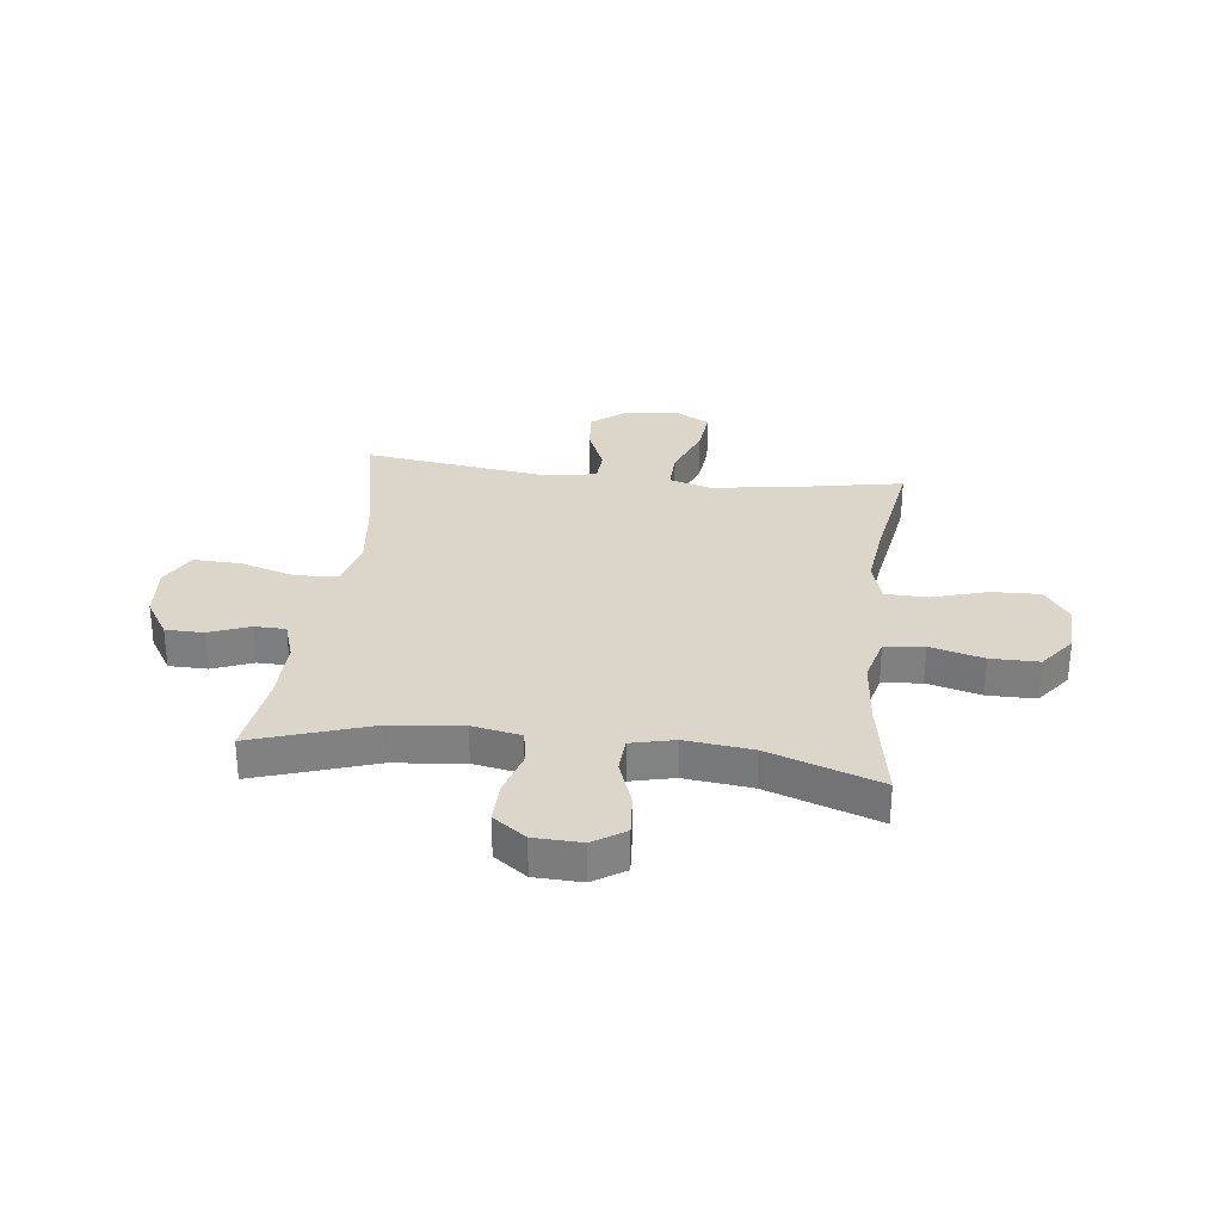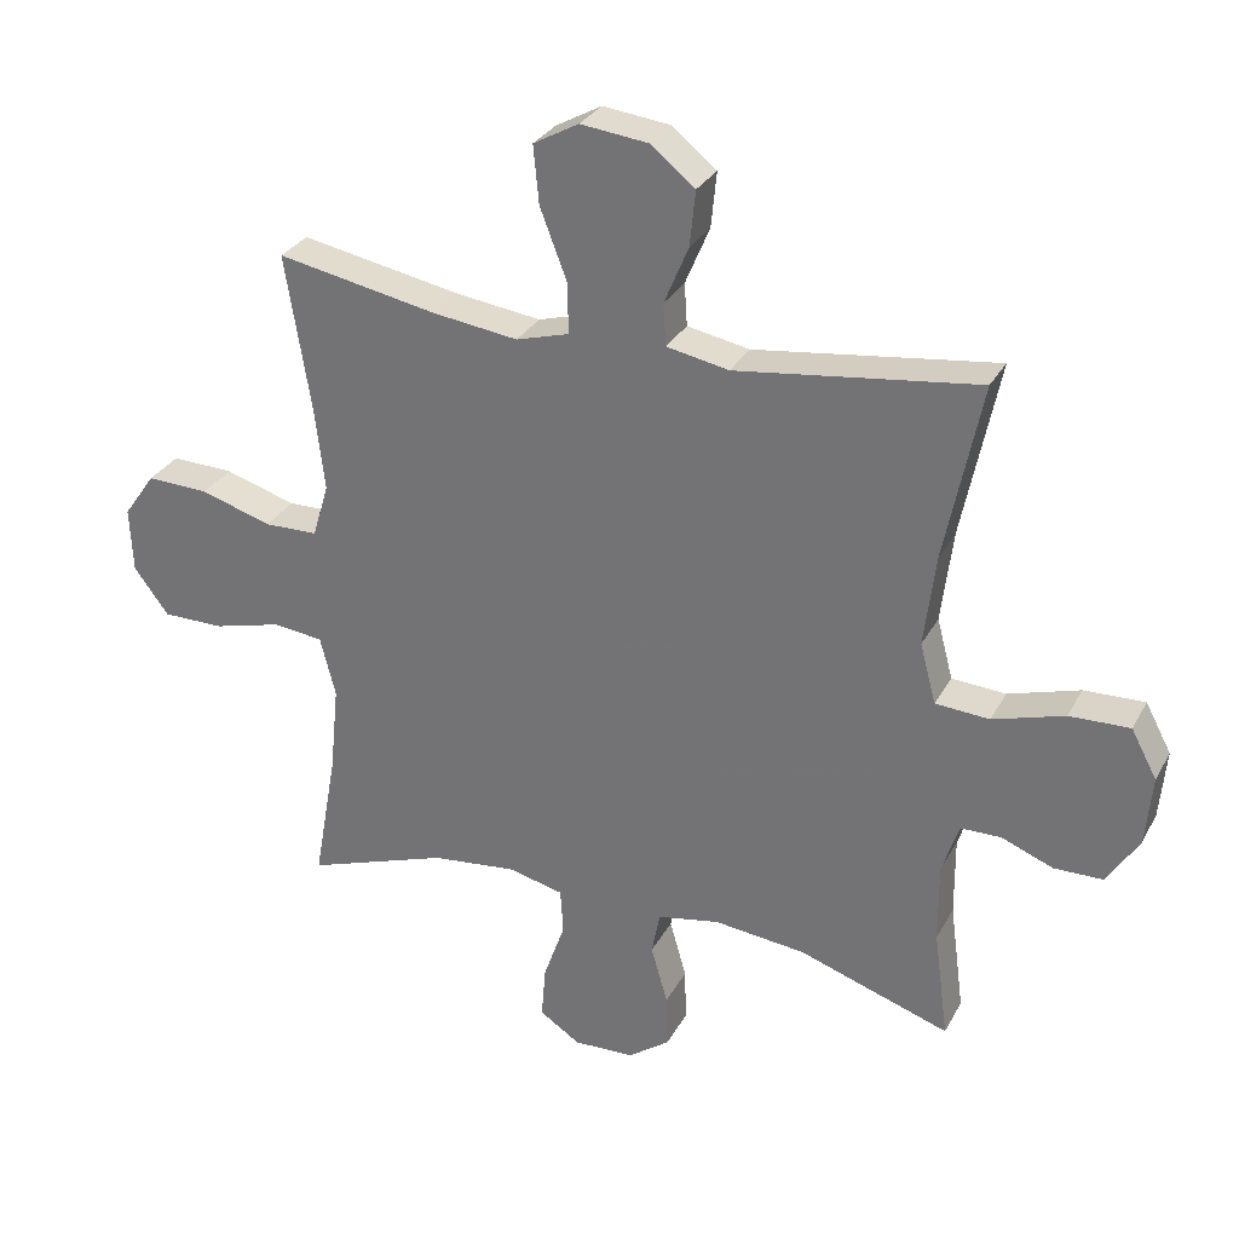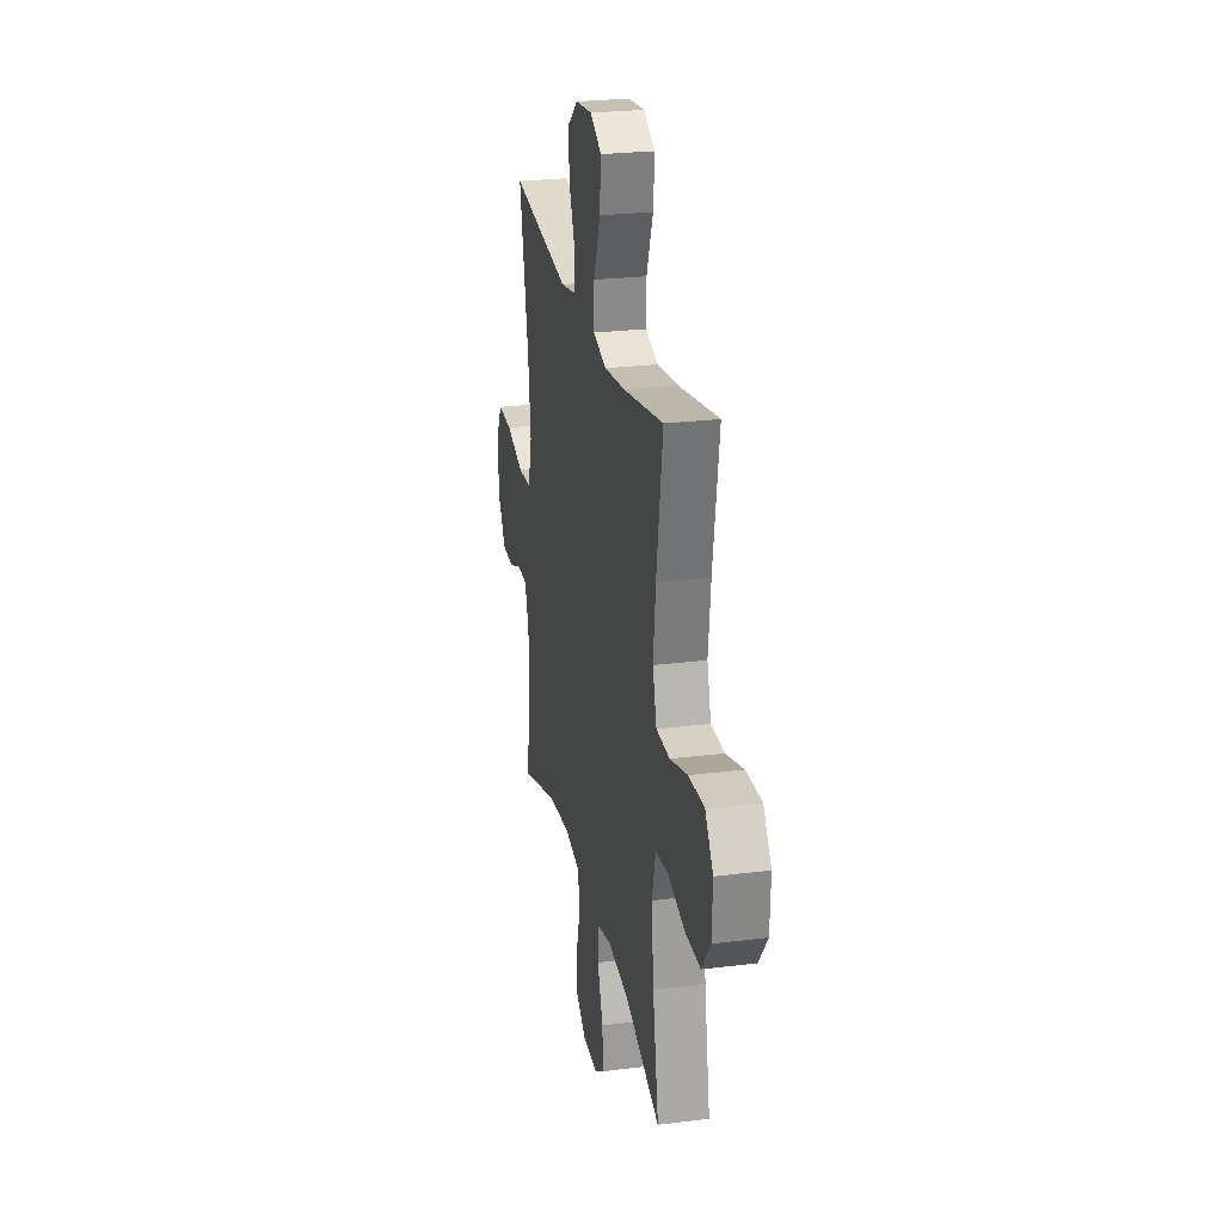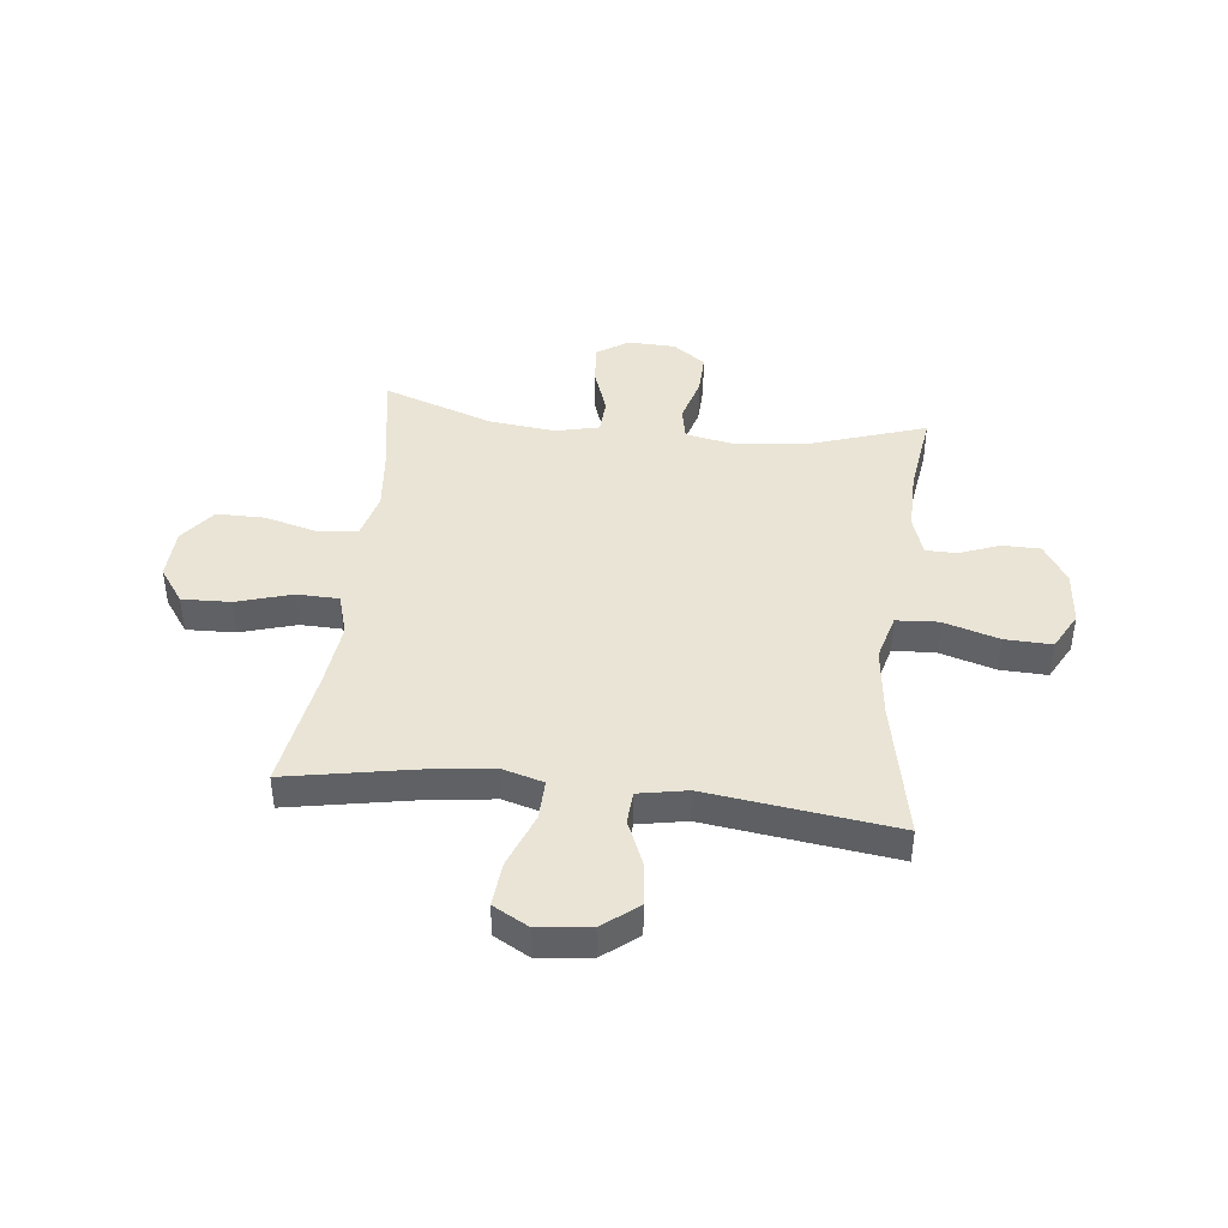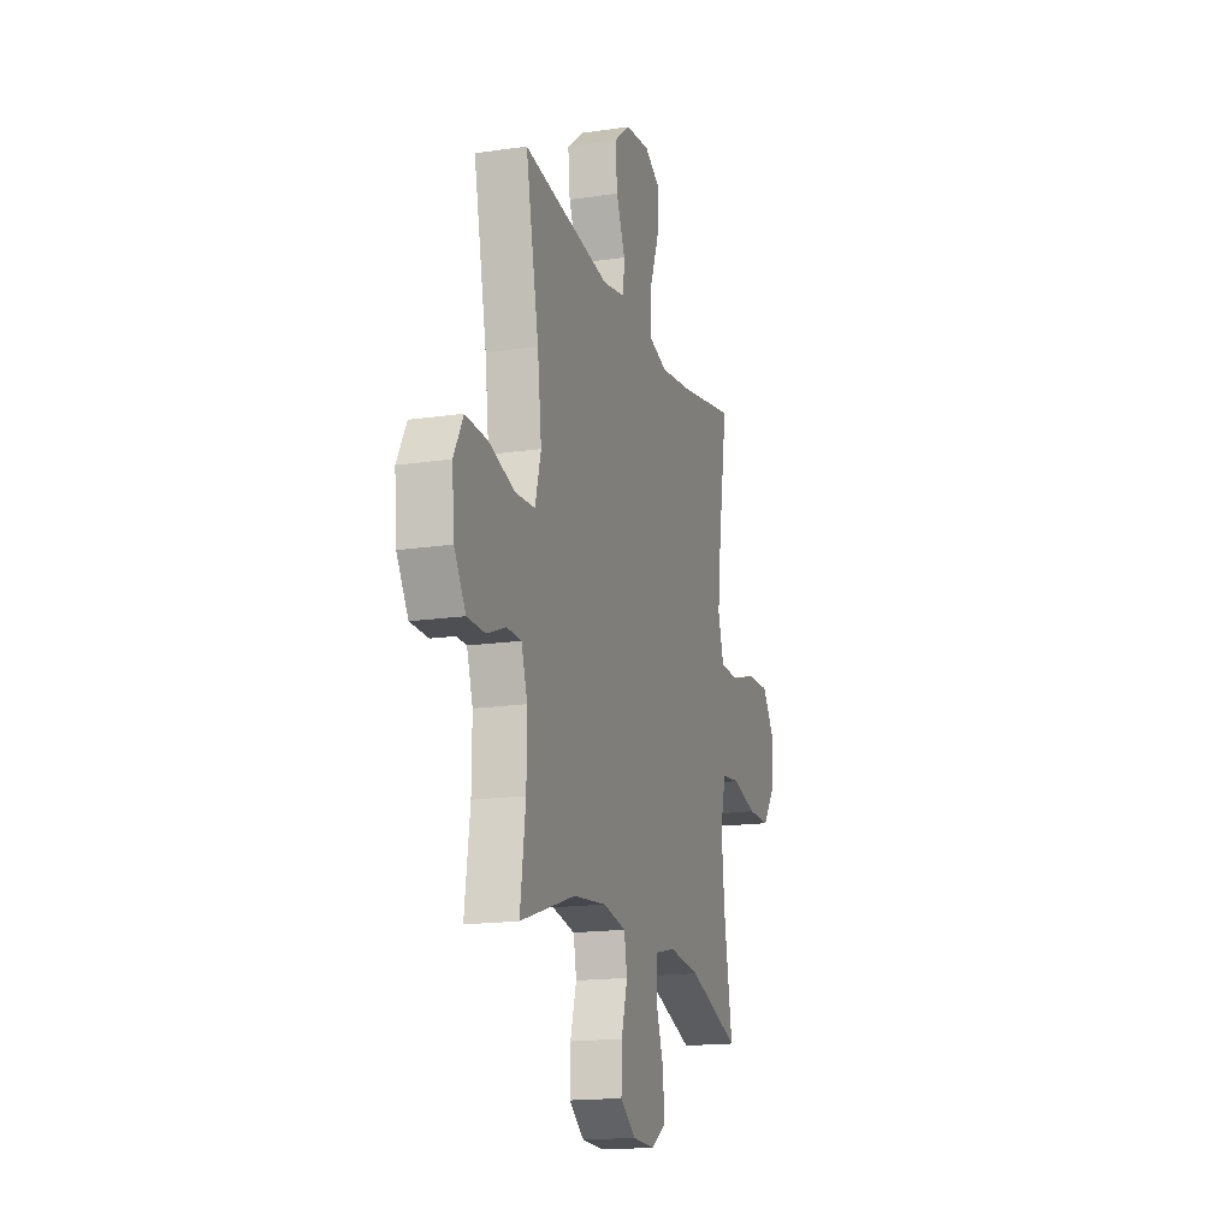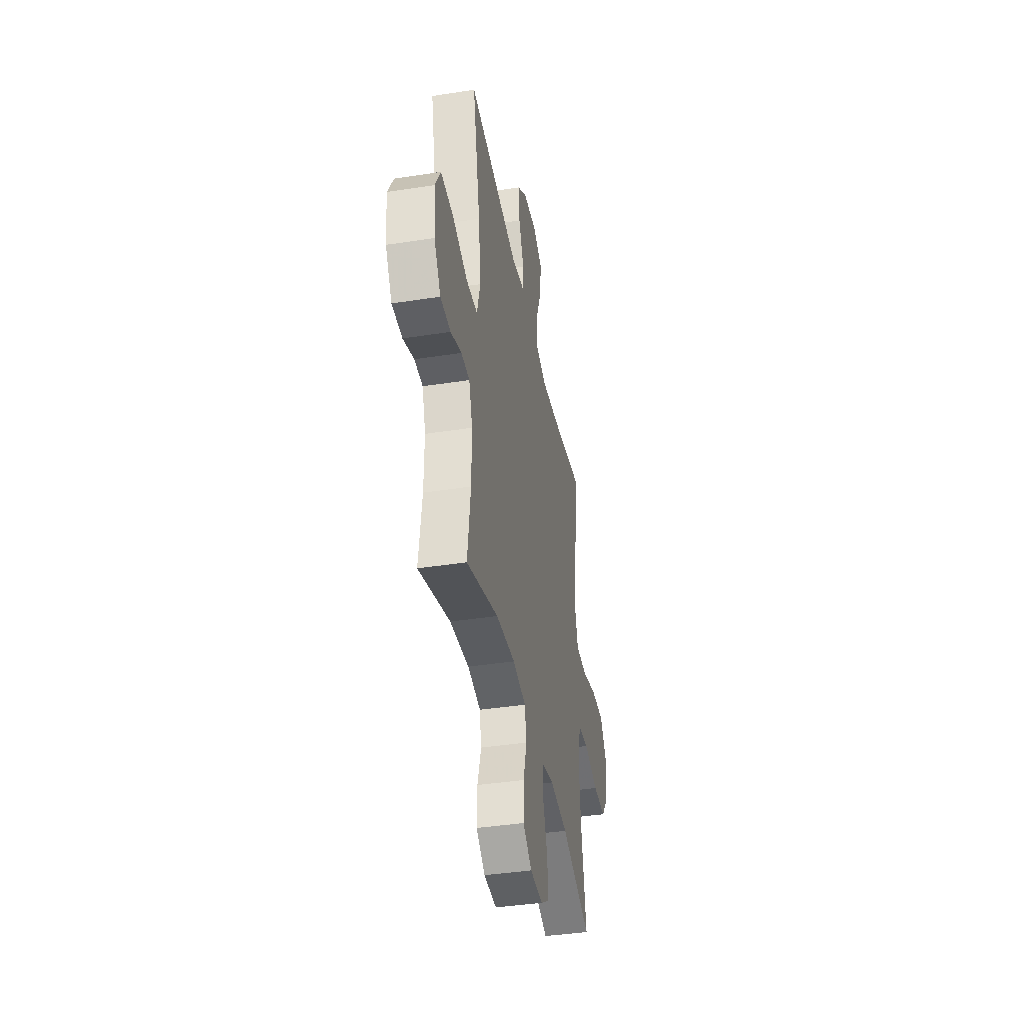
<metadata>
{"format":"obj","ext":"obj","renderer":"f3d","projection":"perspective","resolution":1024,"background":"white","views":[{"elev":29.8,"azim":-173.1,"up":"+Y"},{"elev":30.0,"azim":24.0,"up":"+Z"},{"elev":25.2,"azim":-101.4,"up":"+Z"},{"elev":42.4,"azim":6.5,"up":"+Y"},{"elev":-16.8,"azim":106.6,"up":"+Z"},{"elev":-40.4,"azim":100.8,"up":"+Z"}]}
</metadata>
<code>
v -0.5 0.07 -0.5
v -0.466 0.07 -0.31
v -0.453 0.07 -0.182
v -0.475 0.07 -0.096
v -0.547 0.07 -0.088
v -0.645 0.07 -0.114
v -0.733 0.07 -0.114
v -0.783 0.07 -0.048
v -0.787 0.07 0.046
v -0.741 0.07 0.111
v -0.652 0.07 0.108
v -0.55 0.07 0.077
v -0.473 0.07 0.079
v -0.45 0.07 0.157
v -0.464 0.07 0.277
v -0.5 0.07 0.5
v -0.271 0.07 0.457
v -0.148 0.07 0.441
v -0.072 0.07 0.463
v -0.074 0.07 0.537
v -0.112 0.07 0.636
v -0.12 0.07 0.719
v -0.055 0.07 0.755
v 0.041 0.07 0.744
v 0.105 0.07 0.693
v 0.097 0.07 0.614
v 0.062 0.07 0.531
v 0.066 0.07 0.471
v 0.155 0.07 0.454
v 0.5 0.07 0.5
v 0.448 0.07 0.246
v 0.432 0.07 0.114
v 0.455 0.07 0.028
v 0.532 0.07 0.023
v 0.634 0.07 0.054
v 0.72 0.07 0.057
v 0.757 0.07 -0.012
v 0.748 0.07 -0.112
v 0.703 0.07 -0.184
v 0.633 0.07 -0.185
v 0.559 0.07 -0.156
v 0.502 0.07 -0.157
v 0.478 0.07 -0.23
v 0.479 0.07 -0.344
v 0.5 0.07 -0.5
v 0.284 0.07 -0.428
v 0.153 0.07 -0.414
v 0.064 0.07 -0.431
v 0.052 0.07 -0.493
v 0.076 0.07 -0.577
v 0.078 0.07 -0.654
v 0.018 0.07 -0.698
v -0.069 0.07 -0.701
v -0.127 0.07 -0.663
v -0.121 0.07 -0.587
v -0.09 0.07 -0.499
v -0.094 0.07 -0.434
v -0.174 0.07 -0.415
v -0.296 0.07 -0.429
v -0.5 0 -0.5
v -0.466 0 -0.31
v -0.453 0 -0.182
v -0.475 0 -0.096
v -0.547 0 -0.088
v -0.645 0 -0.114
v -0.733 0 -0.114
v -0.783 0 -0.048
v -0.787 0 0.046
v -0.741 0 0.111
v -0.652 0 0.108
v -0.55 0 0.077
v -0.473 0 0.079
v -0.45 0 0.157
v -0.464 0 0.277
v -0.5 0 0.5
v -0.271 0 0.457
v -0.148 0 0.441
v -0.072 0 0.463
v -0.074 0 0.537
v -0.112 0 0.636
v -0.12 0 0.719
v -0.055 0 0.755
v 0.041 0 0.744
v 0.105 0 0.693
v 0.097 0 0.614
v 0.062 0 0.531
v 0.066 0 0.471
v 0.155 0 0.454
v 0.5 0 0.5
v 0.448 0 0.246
v 0.432 0 0.114
v 0.455 0 0.028
v 0.532 0 0.023
v 0.634 0 0.054
v 0.72 0 0.057
v 0.757 0 -0.012
v 0.748 0 -0.112
v 0.703 0 -0.184
v 0.633 0 -0.185
v 0.559 0 -0.156
v 0.502 0 -0.157
v 0.478 0 -0.23
v 0.479 0 -0.344
v 0.5 0 -0.5
v 0.284 0 -0.428
v 0.153 0 -0.414
v 0.064 0 -0.431
v 0.052 0 -0.493
v 0.076 0 -0.577
v 0.078 0 -0.654
v 0.018 0 -0.698
v -0.069 0 -0.701
v -0.127 0 -0.663
v -0.121 0 -0.587
v -0.09 0 -0.499
v -0.094 0 -0.434
v -0.174 0 -0.415
v -0.296 0 -0.429
f 54 55 56
f 53 54 56
f 52 53 56
f 51 52 56
f 50 51 56
f 49 50 56
f 48 49 56 57
f 47 48 57 58
f 44 45 46
f 43 44 46 47
f 42 43 47 58
f 39 40 41
f 38 39 41
f 37 38 41
f 36 37 41
f 35 36 41
f 34 35 41
f 33 34 41 42
f 42 58 59
f 33 42 59
f 32 33 59
f 29 30 31
f 59 1 2
f 32 59 2
f 31 32 2
f 29 31 2
f 28 29 2
f 25 26 27
f 24 25 27
f 23 24 27
f 22 23 27
f 21 22 27
f 20 21 27
f 15 16 17
f 14 15 17 18
f 13 14 18 19
f 10 11 12
f 9 10 12
f 8 9 12
f 7 8 12
f 6 7 12
f 5 6 12
f 4 5 12 13
f 3 4 13 19
f 28 2 3 19
f 19 20 27 28
f 115 114 113
f 115 113 112
f 115 112 111
f 115 111 110
f 115 110 109
f 115 109 108
f 116 115 108 107
f 117 116 107 106
f 105 104 103
f 106 105 103 102
f 117 106 102 101
f 100 99 98
f 100 98 97
f 100 97 96
f 100 96 95
f 100 95 94
f 100 94 93
f 101 100 93 92
f 118 117 101
f 118 101 92
f 118 92 91
f 90 89 88
f 61 60 118
f 61 118 91
f 61 91 90
f 61 90 88
f 61 88 87
f 86 85 84
f 86 84 83
f 86 83 82
f 86 82 81
f 86 81 80
f 86 80 79
f 76 75 74
f 77 76 74 73
f 78 77 73 72
f 71 70 69
f 71 69 68
f 71 68 67
f 71 67 66
f 71 66 65
f 71 65 64
f 72 71 64 63
f 78 72 63 62
f 78 62 61 87
f 87 86 79 78
f 1 60 61 2
f 2 61 62 3
f 3 62 63 4
f 4 63 64 5
f 5 64 65 6
f 6 65 66 7
f 7 66 67 8
f 8 67 68 9
f 9 68 69 10
f 10 69 70 11
f 11 70 71 12
f 12 71 72 13
f 13 72 73 14
f 14 73 74 15
f 15 74 75 16
f 16 75 76 17
f 17 76 77 18
f 18 77 78 19
f 19 78 79 20
f 20 79 80 21
f 21 80 81 22
f 22 81 82 23
f 23 82 83 24
f 24 83 84 25
f 25 84 85 26
f 26 85 86 27
f 27 86 87 28
f 28 87 88 29
f 29 88 89 30
f 30 89 90 31
f 31 90 91 32
f 32 91 92 33
f 33 92 93 34
f 34 93 94 35
f 35 94 95 36
f 36 95 96 37
f 37 96 97 38
f 38 97 98 39
f 39 98 99 40
f 40 99 100 41
f 41 100 101 42
f 42 101 102 43
f 43 102 103 44
f 44 103 104 45
f 45 104 105 46
f 46 105 106 47
f 47 106 107 48
f 48 107 108 49
f 49 108 109 50
f 50 109 110 51
f 51 110 111 52
f 52 111 112 53
f 53 112 113 54
f 54 113 114 55
f 55 114 115 56
f 56 115 116 57
f 57 116 117 58
f 58 117 118 59
f 59 118 60 1

</code>
